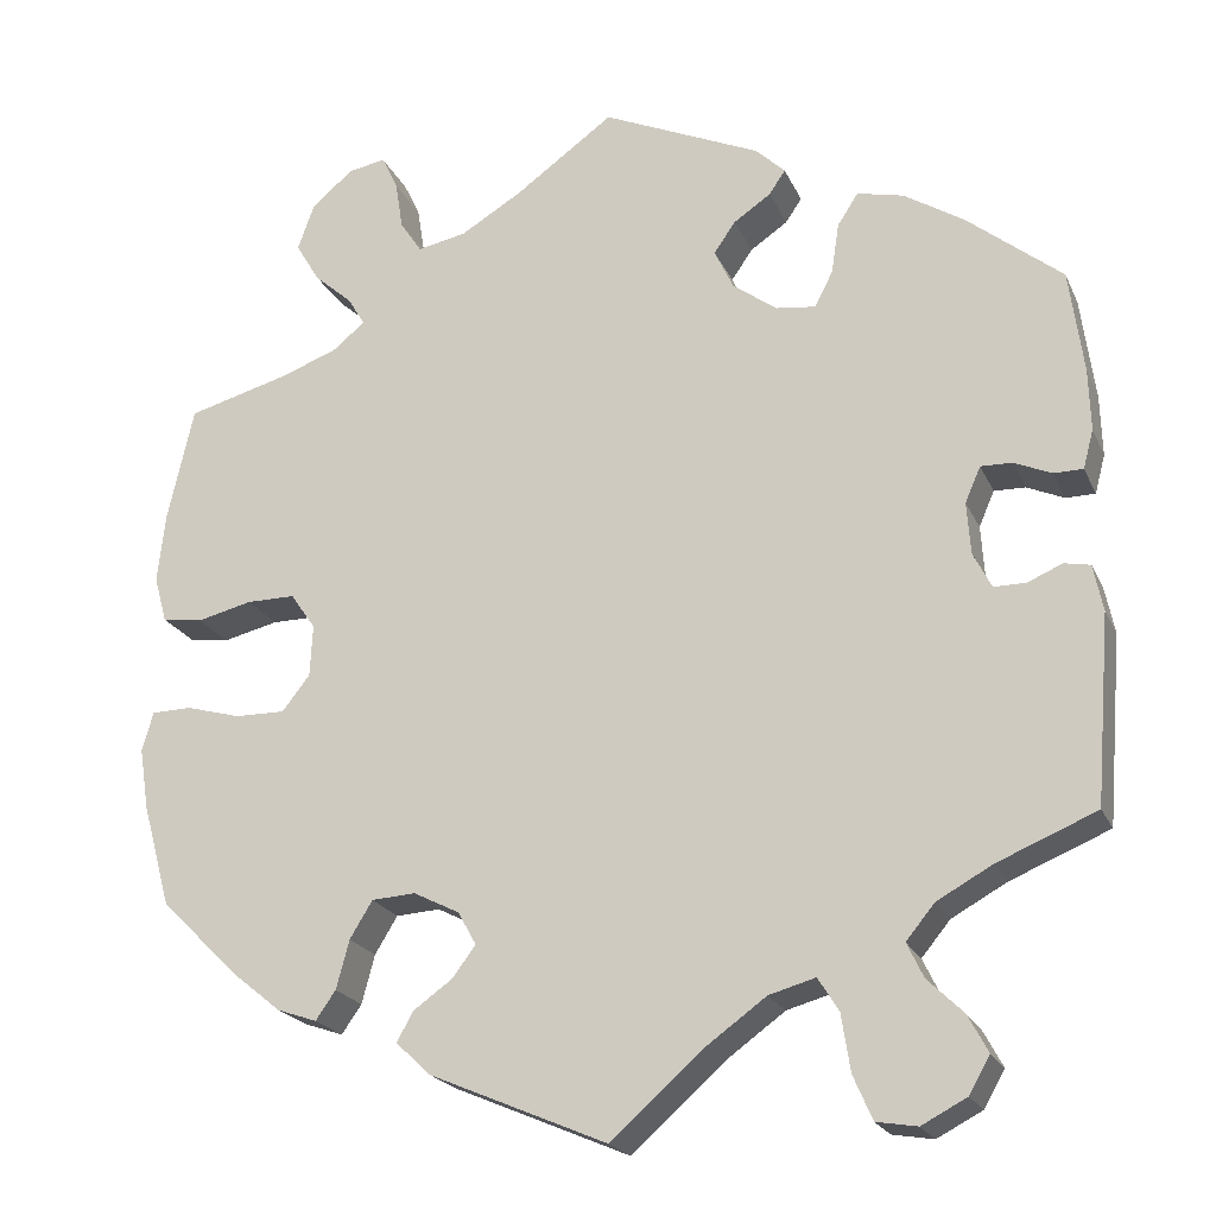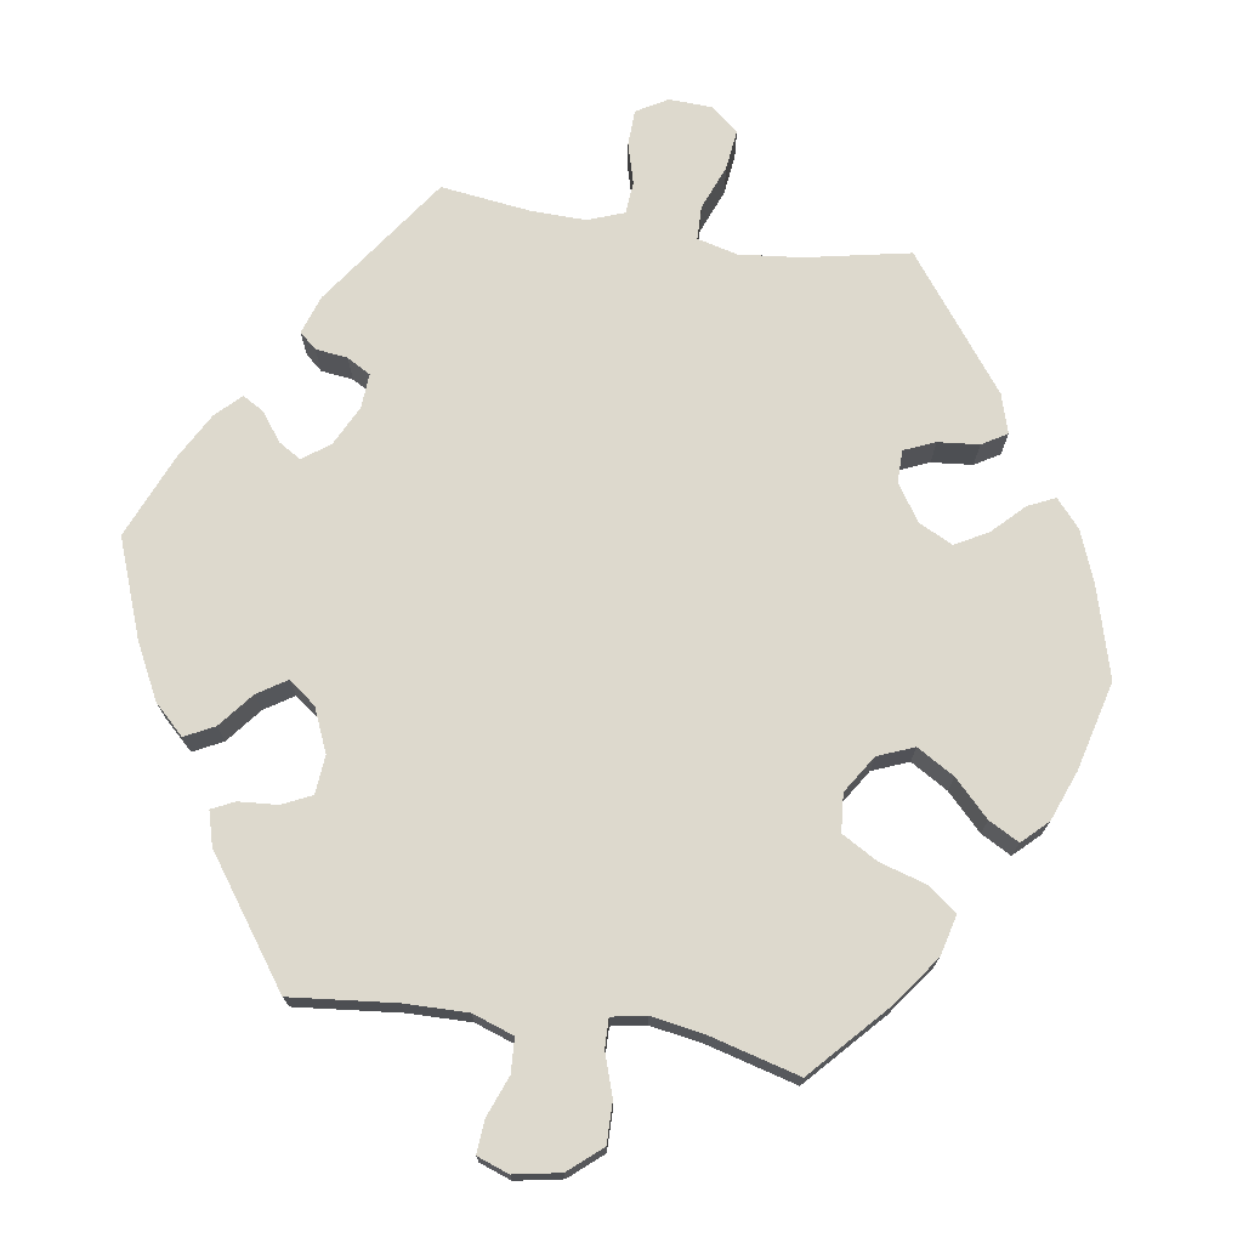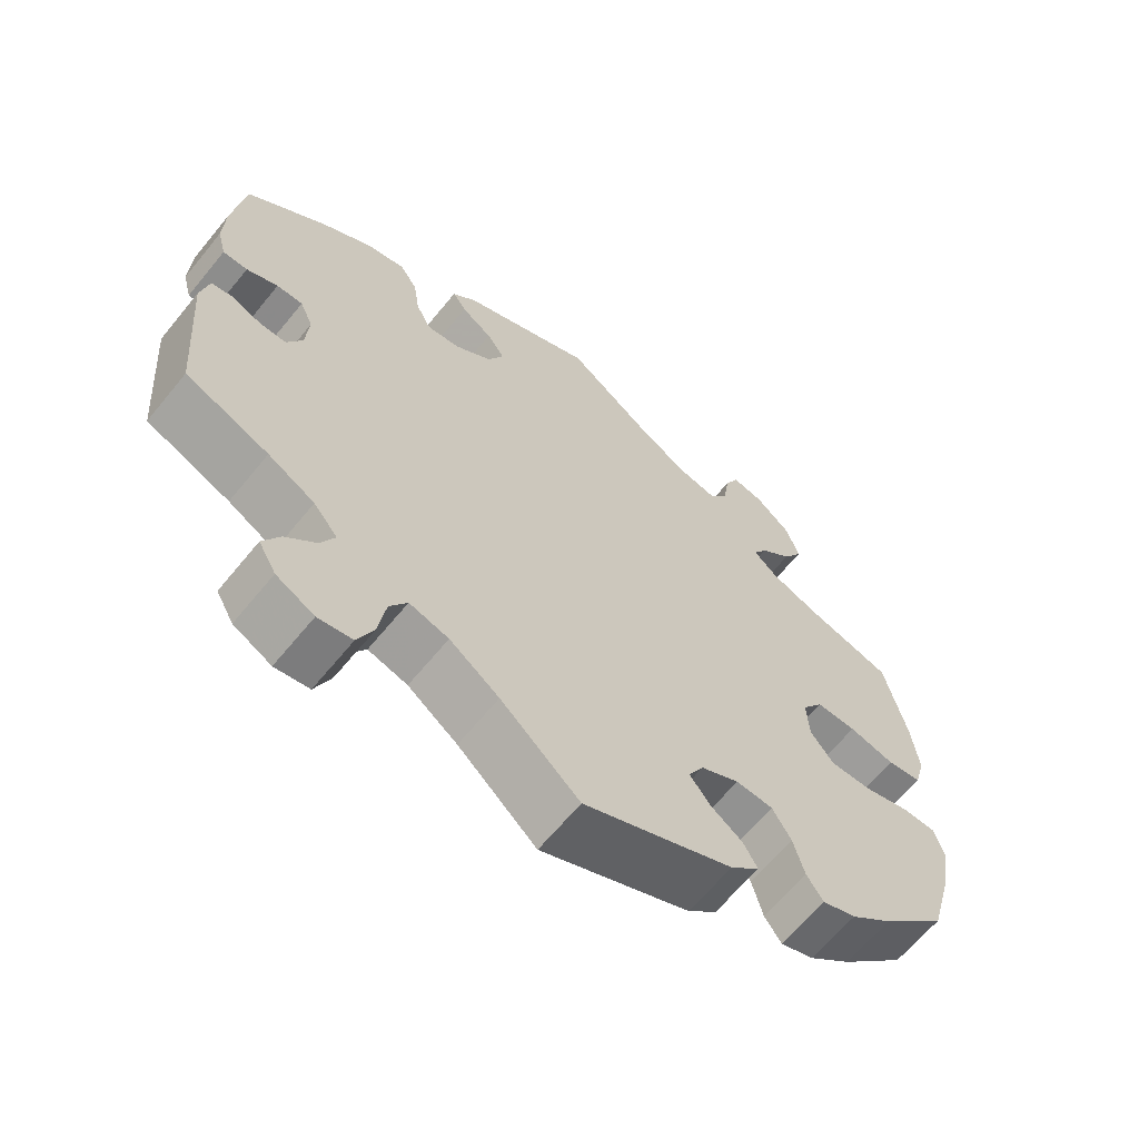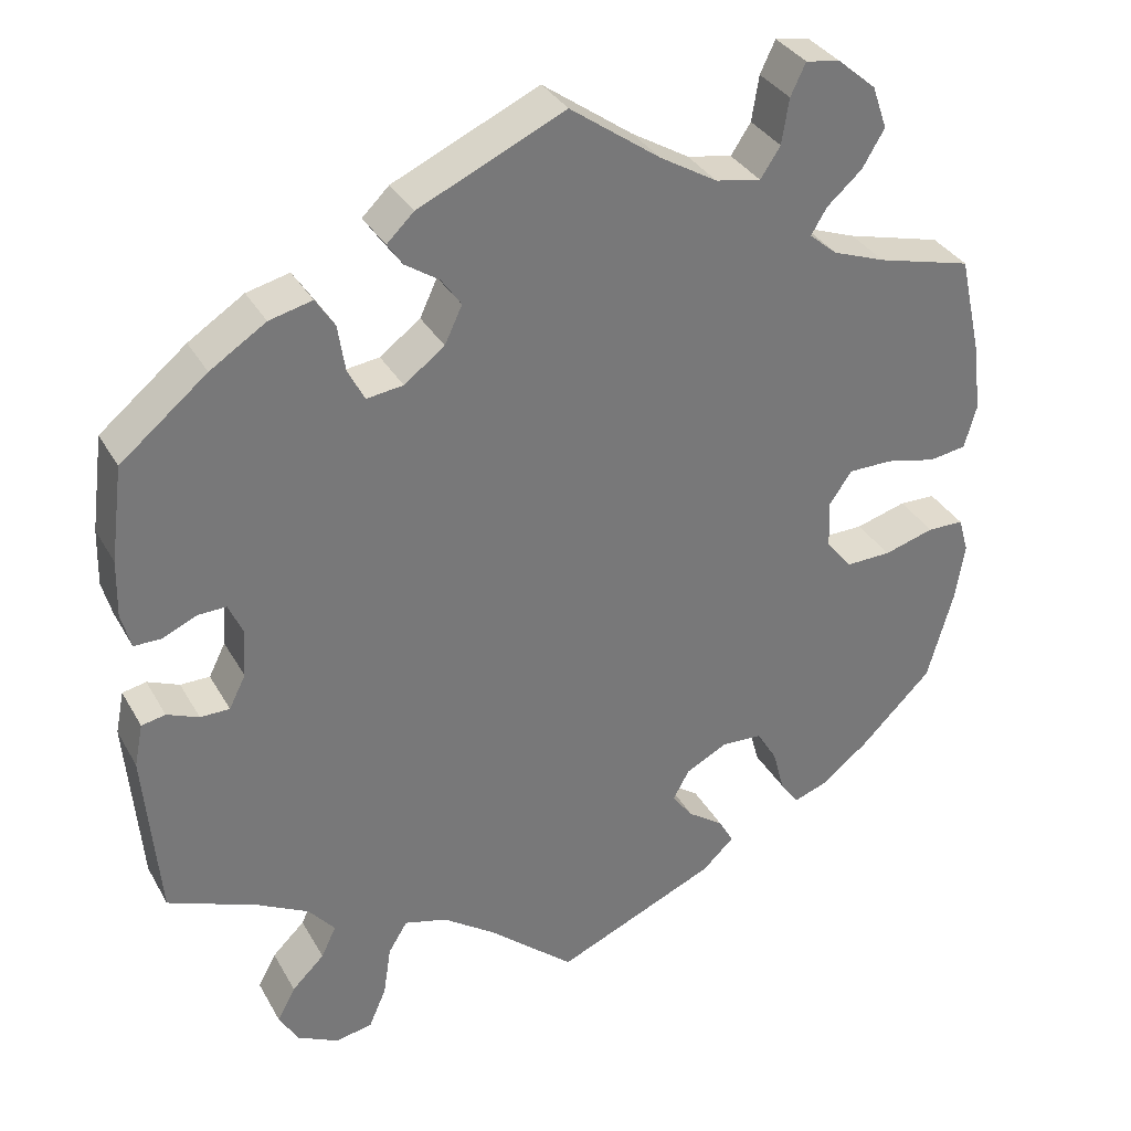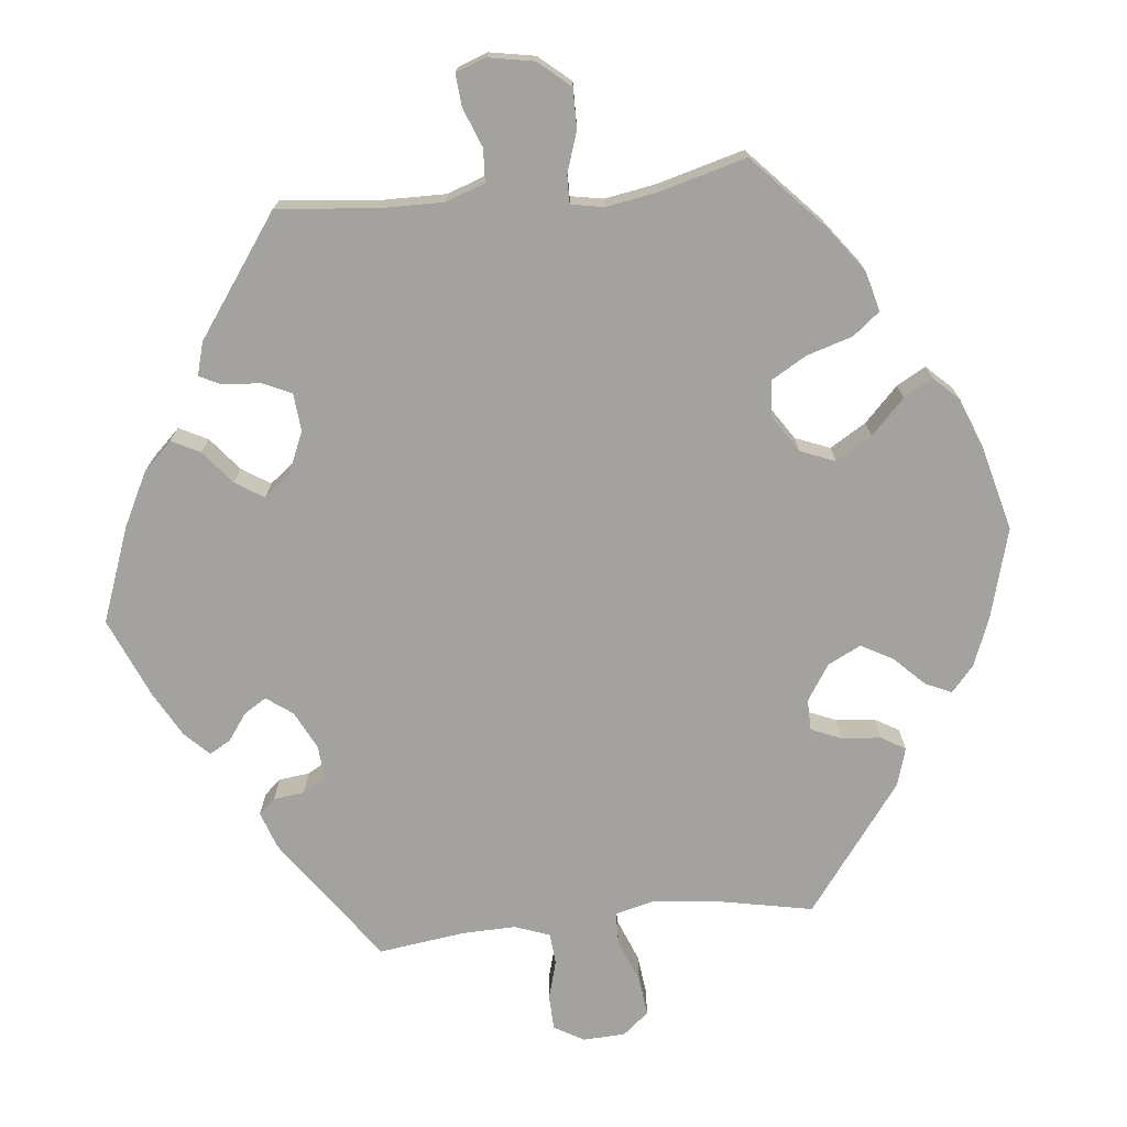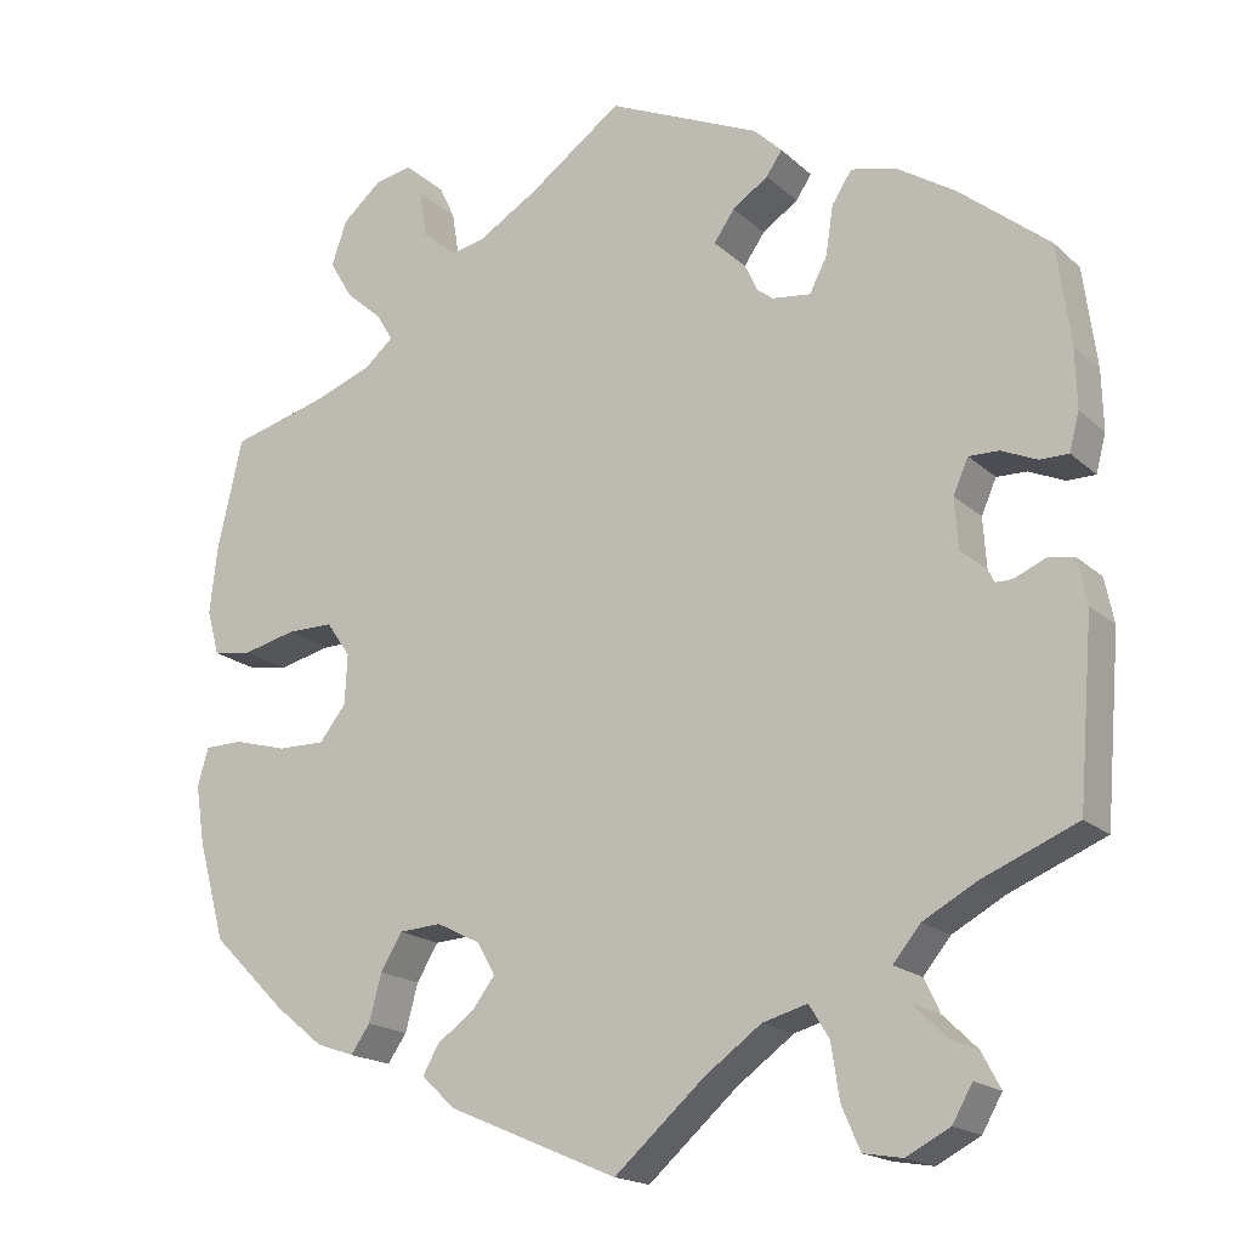
<metadata>
{"format":"obj","ext":"obj","renderer":"f3d","projection":"perspective","resolution":1024,"background":"white","views":[{"elev":-21.6,"azim":-160.6,"up":"+Z"},{"elev":72.0,"azim":38.8,"up":"+Y"},{"elev":-64.5,"azim":-39.3,"up":"+Z"},{"elev":34.1,"azim":-25.7,"up":"+Z"},{"elev":-72.4,"azim":36.2,"up":"+Y"},{"elev":-18.2,"azim":-148.6,"up":"+Z"}]}
</metadata>
<code>
v -0.254 0.07 -0.5
v 0.458 0.07 -0.092
v 0.277 0.07 0.579
v -0.43 0.07 0.093
v -0.304 0.07 0.457
v 0.567 0.07 0.177
v 0.243 0.07 0.484
v -0.326 0.07 -0.432
v 0.34 0.07 0.611
v -0.176 0.07 -0.476
v 0.561 0.07 0.042
v 0.335 0.07 0.43
v -0.474 0.07 -0.05
v -0.345 0.07 -0.472
v -0.412 0.07 0.052
v 0.296 0.07 0.619
v 0.175 0.07 -0.354
v 0 0.07 -0.62
v -0.218 0.07 0.504
v -0.409 0.07 -0.555
v 0.268 0.07 0.522
v 0.35 0.07 0.367
v 0 0.07 0.62
v 0.389 0.07 -0.446
v 0.417 0.07 0.342
v -0.271 0.07 0.361
v -0.264 0.07 -0.565
v -0.509 0.07 0.073
v 0.576 0.07 0.096
v 0.114 0.07 0.538
v 0.365 0.07 0.008
v 0.581 0.07 -0.12
v -0.286 0.07 -0.616
v 0.279 0.07 -0.33
v 0.57 0.07 -0.191
v -0.359 0.07 -0.392
v -0.23 0.07 -0.461
v 0.388 0.07 0.57
v -0.555 0.07 -0.093
v -0.514 0.07 -0.033
v 0.154 0.07 -0.392
v 0.181 0.07 -0.428
v 0.226 0.07 -0.46
v -0.537 0.07 -0.31
v 0.45 0.07 0.05
v -0.184 0.07 0.537
v -0.437 0.07 -0.05
v -0.555 0.07 0.118
v -0.428 0.07 0.399
v -0.423 0.07 -0.357
v -0.537 0.07 0.31
v 0.245 0.07 -0.494
v 0.343 0.07 -0.462
v 0.522 0.07 -0.074
v 0.4 0.07 -0.093
v 0.315 0.07 0.397
v -0.553 0.07 0.19
v 0.514 0.07 0.035
v 0.447 0.07 -0.399
v -0.153 0.07 0.364
v -0.385 0.07 -0.597
v 0.205 0.07 -0.532
v -0.333 0.07 -0.624
v -0.466 0.07 0.092
v 0.537 0.07 -0.31
v 0.368 0.07 -0.052
v 0.537 0.07 0.31
v 0.186 0.07 0.495
v -0.108 0.07 -0.525
v 0.379 0.07 0.469
v 0.228 0.07 -0.327
v -0.28 0.07 0.42
v -0.544 0.07 -0.039
v -0.25 0.07 0.32
v -0.131 0.07 0.411
v 0.32 0.07 -0.429
v -0.204 0.07 0.326
v 0.568 0.07 -0.075
v -0.416 0.07 -0.008
v 0.394 0.07 0.05
v -0.156 0.07 0.447
v -0.543 0.07 0.073
v 0.407 0.07 0.516
v 0.305 0.07 -0.373
v -0.358 0.07 0.444
v -0.386 0.07 -0.512
v -0.199 0.07 0.476
v -0.254 -0 -0.5
v 0.458 -0 -0.092
v 0.277 -0 0.579
v -0.43 -0 0.093
v -0.304 -0 0.457
v 0.567 -0 0.177
v 0.243 -0 0.484
v -0.326 -0 -0.432
v 0.34 -0 0.611
v -0.176 -0 -0.476
v 0.561 -0 0.042
v 0.335 -0 0.43
v -0.474 -0 -0.05
v -0.345 -0 -0.472
v -0.412 -0 0.052
v 0.296 -0 0.619
v 0.175 -0 -0.354
v 0 -0 -0.62
v -0.218 -0 0.504
v -0.409 -0 -0.555
v 0.268 -0 0.522
v 0.35 -0 0.367
v 0 -0 0.62
v 0.389 -0 -0.446
v 0.417 -0 0.342
v -0.271 -0 0.361
v -0.264 -0 -0.565
v -0.509 -0 0.073
v 0.576 -0 0.096
v 0.114 -0 0.538
v 0.365 -0 0.008
v 0.581 -0 -0.12
v -0.286 -0 -0.616
v 0.279 -0 -0.33
v 0.57 -0 -0.191
v -0.359 -0 -0.392
v -0.23 -0 -0.461
v 0.388 -0 0.57
v -0.555 -0 -0.093
v -0.514 -0 -0.033
v 0.154 -0 -0.392
v 0.181 -0 -0.428
v 0.226 -0 -0.46
v -0.537 -0 -0.31
v 0.45 -0 0.05
v -0.184 -0 0.537
v -0.437 -0 -0.05
v -0.555 -0 0.118
v -0.428 -0 0.399
v -0.423 -0 -0.357
v -0.537 -0 0.31
v 0.245 -0 -0.494
v 0.343 -0 -0.462
v 0.522 -0 -0.074
v 0.4 -0 -0.093
v 0.315 -0 0.397
v -0.553 -0 0.19
v 0.514 -0 0.035
v 0.447 -0 -0.399
v -0.153 -0 0.364
v -0.385 -0 -0.597
v 0.205 -0 -0.532
v -0.333 -0 -0.624
v -0.466 -0 0.092
v 0.537 -0 -0.31
v 0.368 -0 -0.052
v 0.537 -0 0.31
v 0.186 -0 0.495
v -0.108 -0 -0.525
v 0.379 -0 0.469
v 0.228 -0 -0.327
v -0.28 -0 0.42
v -0.544 -0 -0.039
v -0.25 -0 0.32
v -0.131 -0 0.411
v 0.32 -0 -0.429
v -0.204 -0 0.326
v 0.568 -0 -0.075
v -0.416 -0 -0.008
v 0.394 -0 0.05
v -0.156 -0 0.447
v -0.543 -0 0.073
v 0.407 -0 0.516
v 0.305 -0 -0.373
v -0.358 -0 0.444
v -0.386 -0 -0.512
v -0.199 -0 0.476
f 25 67 6 29
f 22 25 29 11
f 56 22 11 58
f 38 83 70 12
f 38 12 56
f 9 38 56
f 21 3 16 9
f 7 21 9 56
f 68 7 56 58
f 19 46 23 30
f 81 87 19 30
f 75 81 30 68
f 60 75 68 58
f 85 5 72 26
f 85 26 74
f 49 85 74
f 51 49 74
f 57 51 74
f 48 57 74 77
f 64 28 82 48
f 4 64 48 77
f 39 73 40 13
f 50 44 39 13
f 36 50 13 47
f 8 36 47 79
f 61 20 86 14
f 61 14 8
f 63 61 8
f 1 27 33 63
f 37 1 63 8
f 10 37 8 79
f 52 62 18 69
f 42 43 52 69
f 41 42 69 10
f 17 41 10 79
f 24 53 76 84
f 24 84 34
f 59 24 34
f 65 59 34
f 35 65 34 71
f 2 54 78 32
f 55 2 32 35
f 77 60 58 45
f 15 4 77 45
f 71 17 79 15
f 55 35 71 15
f 66 55 15
f 31 66 15
f 80 31 15
f 45 80 15
f 116 93 154 112
f 98 116 112 109
f 145 98 109 143
f 99 157 170 125
f 143 99 125
f 143 125 96
f 96 103 90 108
f 143 96 108 94
f 145 143 94 155
f 117 110 133 106
f 117 106 174 168
f 155 117 168 162
f 145 155 162 147
f 113 159 92 172
f 161 113 172
f 161 172 136
f 161 136 138
f 161 138 144
f 164 161 144 135
f 135 169 115 151
f 164 135 151 91
f 100 127 160 126
f 100 126 131 137
f 134 100 137 123
f 166 134 123 95
f 101 173 107 148
f 95 101 148
f 95 148 150
f 150 120 114 88
f 95 150 88 124
f 166 95 124 97
f 156 105 149 139
f 156 139 130 129
f 97 156 129 128
f 166 97 128 104
f 171 163 140 111
f 121 171 111
f 121 111 146
f 121 146 152
f 158 121 152 122
f 119 165 141 89
f 122 119 89 142
f 132 145 147 164
f 132 164 91 102
f 102 166 104 158
f 102 158 122 142
f 102 142 153
f 102 153 118
f 102 118 167
f 102 167 132
f 6 93 116 29
f 29 116 98 11
f 11 98 145 58
f 58 145 132 45
f 45 132 167 80
f 80 167 118 31
f 31 118 153 66
f 66 153 142 55
f 55 142 89 2
f 2 89 141 54
f 54 141 165 78
f 78 165 119 32
f 32 119 122 35
f 35 122 152 65
f 65 152 146 59
f 59 146 111 24
f 24 111 140 53
f 53 140 163 76
f 76 163 171 84
f 84 171 121 34
f 34 121 158 71
f 71 158 104 17
f 17 104 128 41
f 41 128 129 42
f 42 129 130 43
f 43 130 139 52
f 52 139 149 62
f 62 149 105 18
f 18 105 156 69
f 69 156 97 10
f 10 97 124 37
f 37 124 88 1
f 1 88 114 27
f 27 114 120 33
f 33 120 150 63
f 63 150 148 61
f 61 148 107 20
f 20 107 173 86
f 86 173 101 14
f 14 101 95 8
f 8 95 123 36
f 36 123 137 50
f 50 137 131 44
f 44 131 126 39
f 39 126 160 73
f 73 160 127 40
f 40 127 100 13
f 13 100 134 47
f 47 134 166 79
f 79 166 102 15
f 15 102 91 4
f 4 91 151 64
f 64 151 115 28
f 28 115 169 82
f 82 169 135 48
f 48 135 144 57
f 57 144 138 51
f 51 138 136 49
f 49 136 172 85
f 85 172 92 5
f 5 92 159 72
f 72 159 113 26
f 26 113 161 74
f 74 161 164 77
f 77 164 147 60
f 60 147 162 75
f 75 162 168 81
f 81 168 174 87
f 87 174 106 19
f 19 106 133 46
f 46 133 110 23
f 23 110 117 30
f 30 117 155 68
f 68 155 94 7
f 7 94 108 21
f 21 108 90 3
f 3 90 103 16
f 16 103 96 9
f 9 96 125 38
f 38 125 170 83
f 83 170 157 70
f 70 157 99 12
f 12 99 143 56
f 56 143 109 22
f 22 109 112 25
f 25 112 154 67
f 67 154 93 6

</code>
